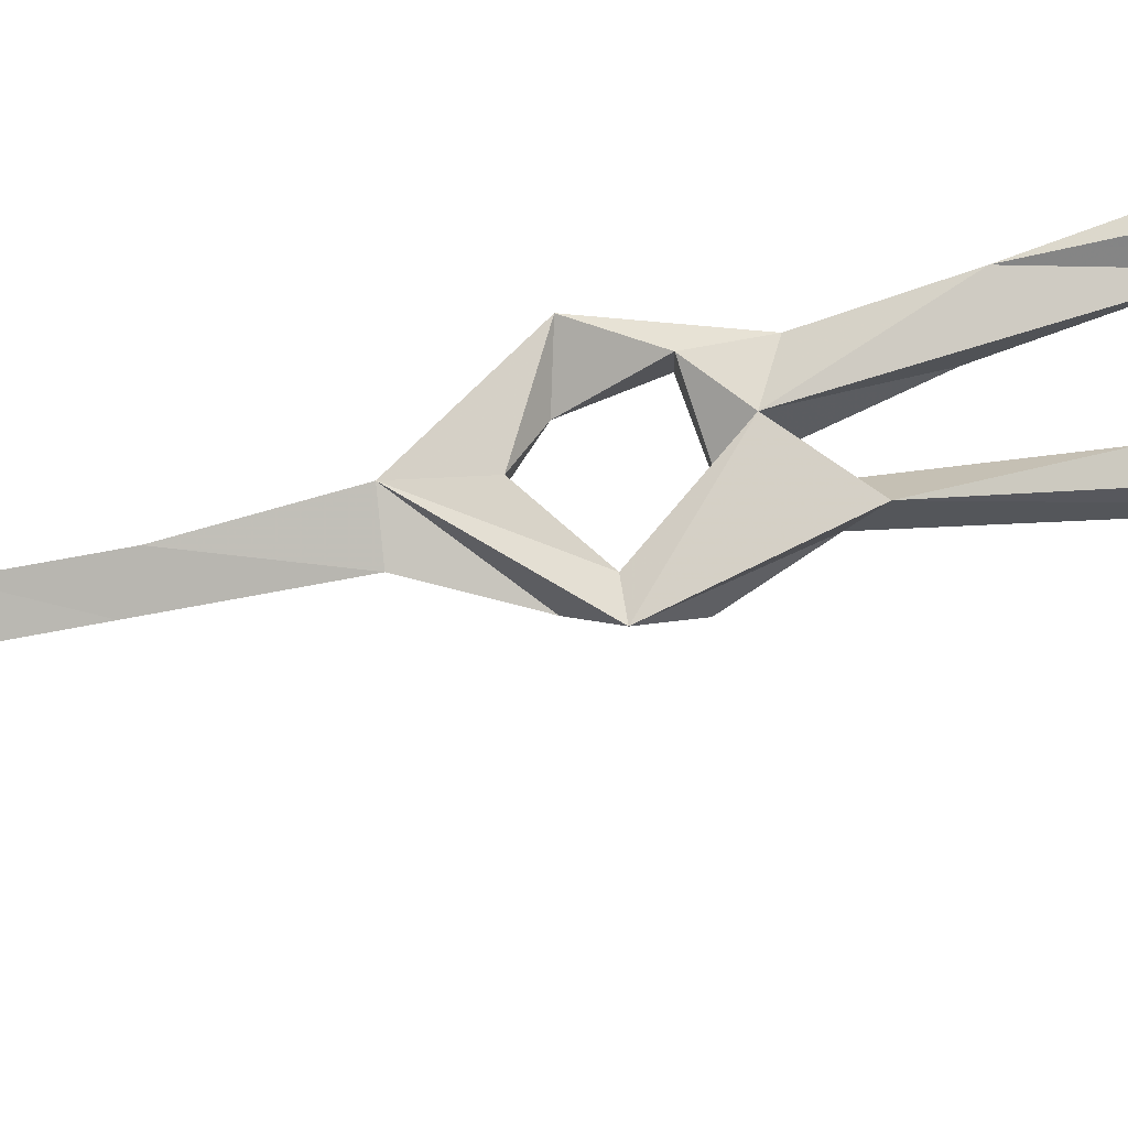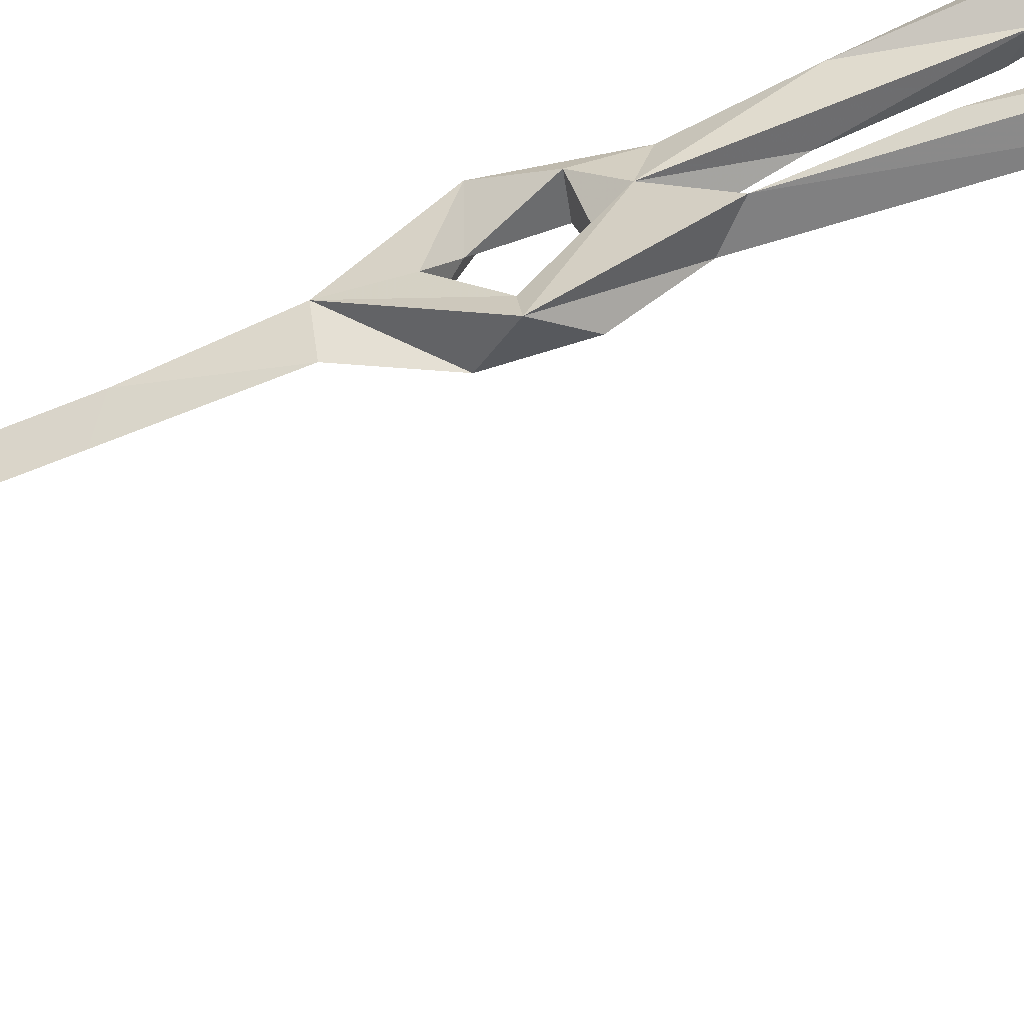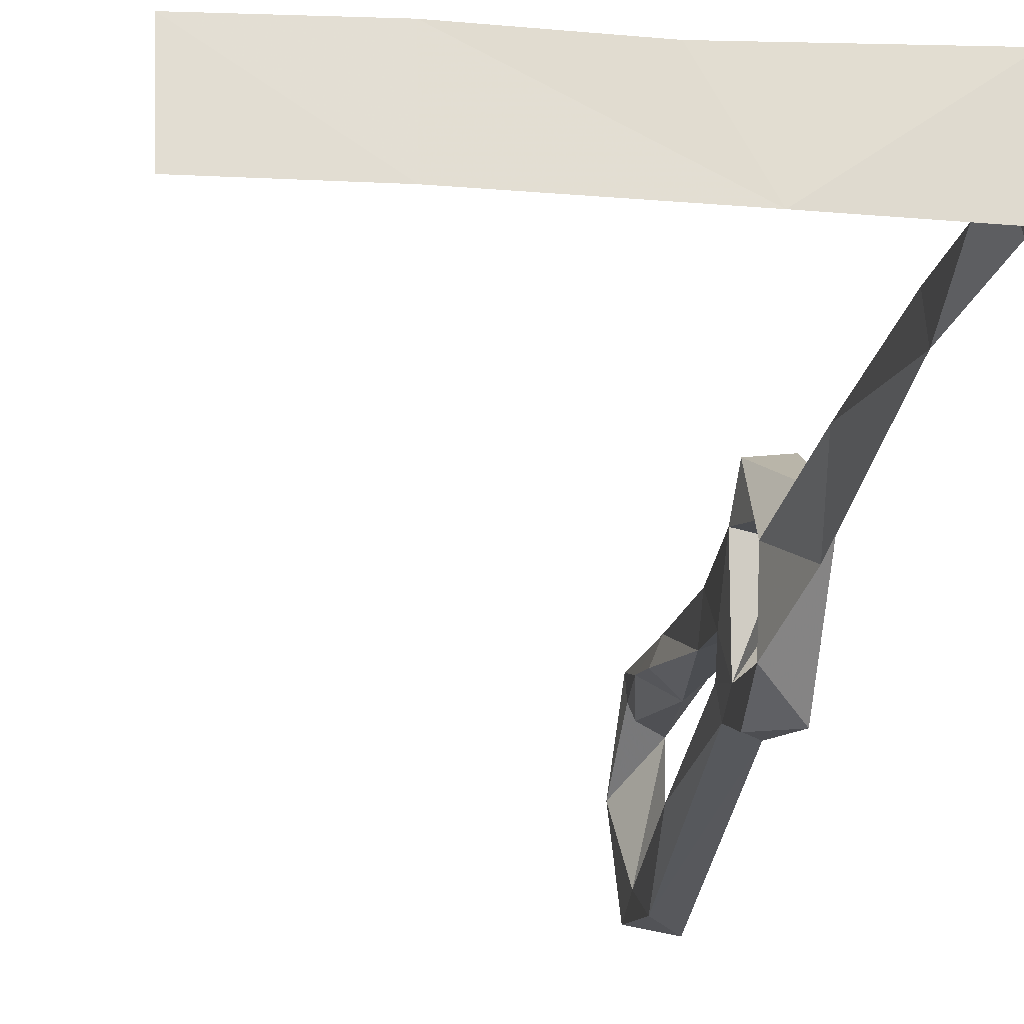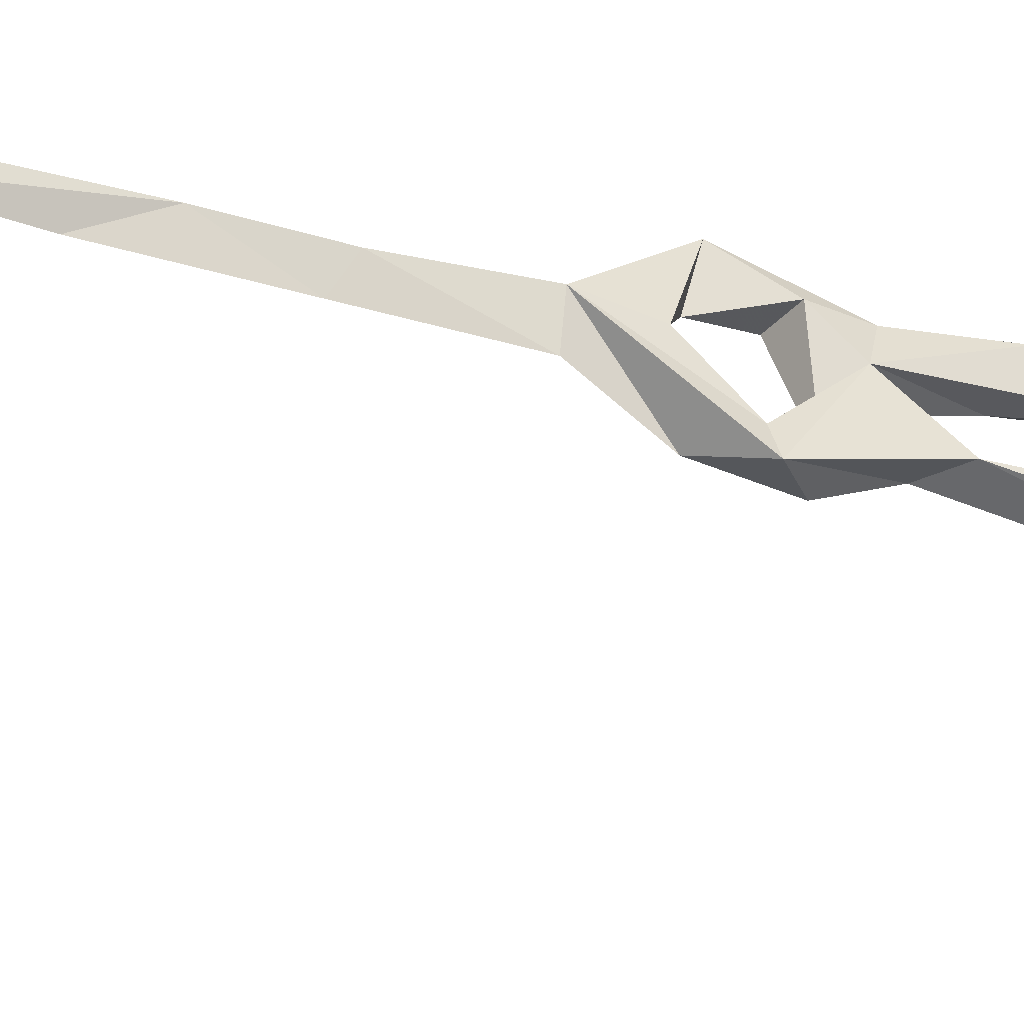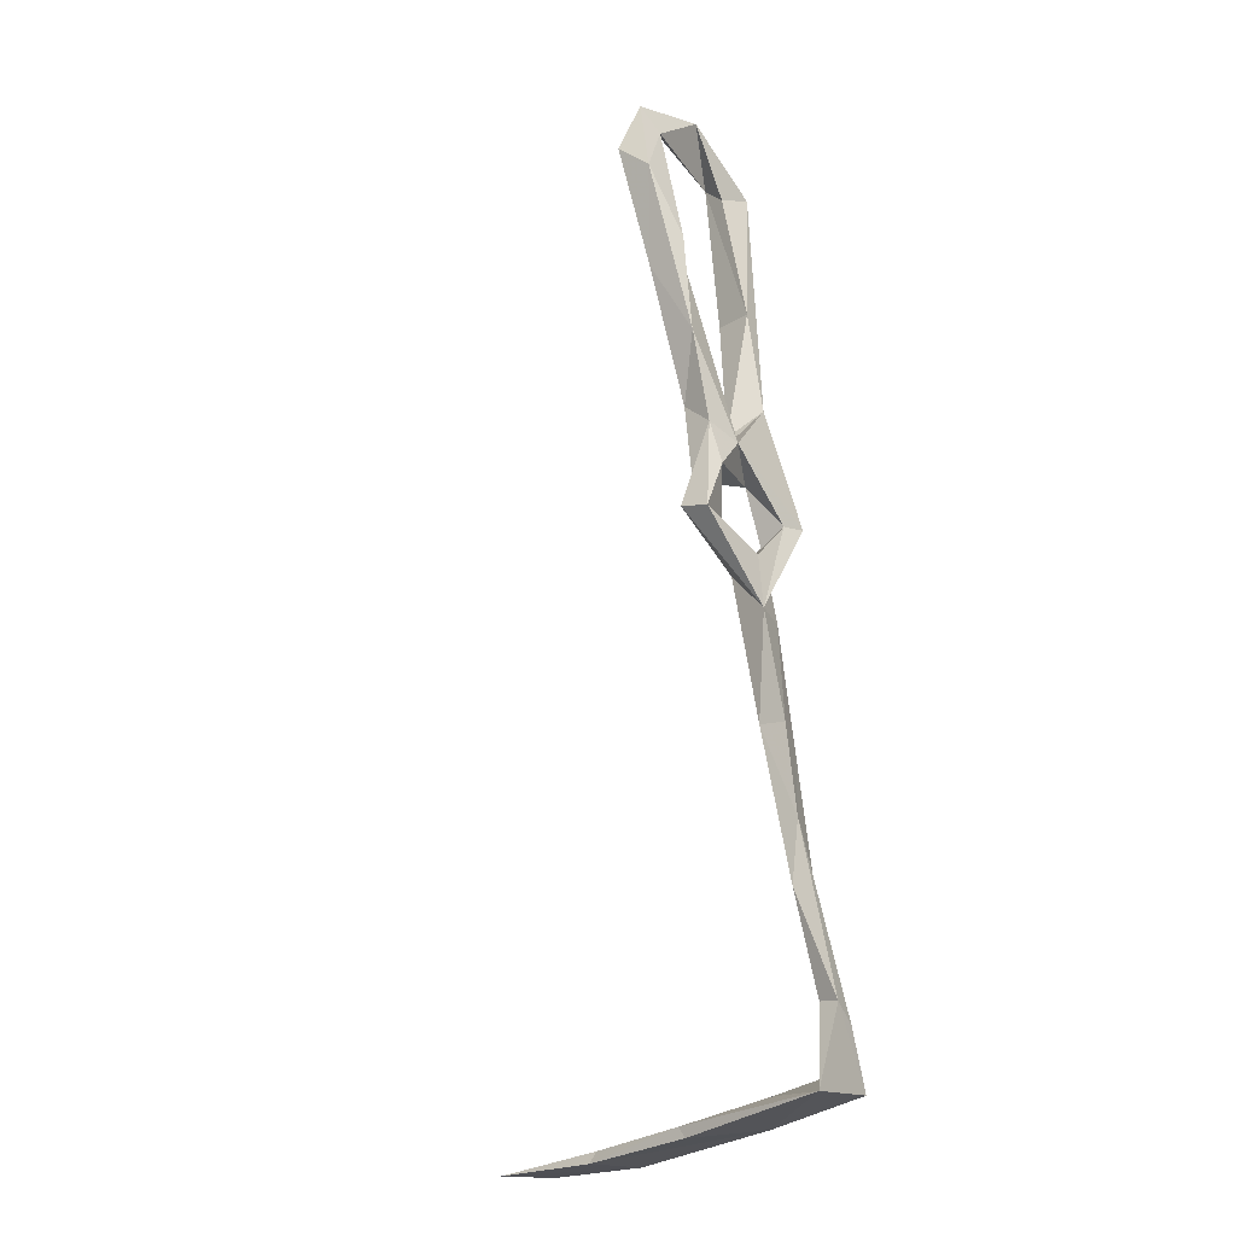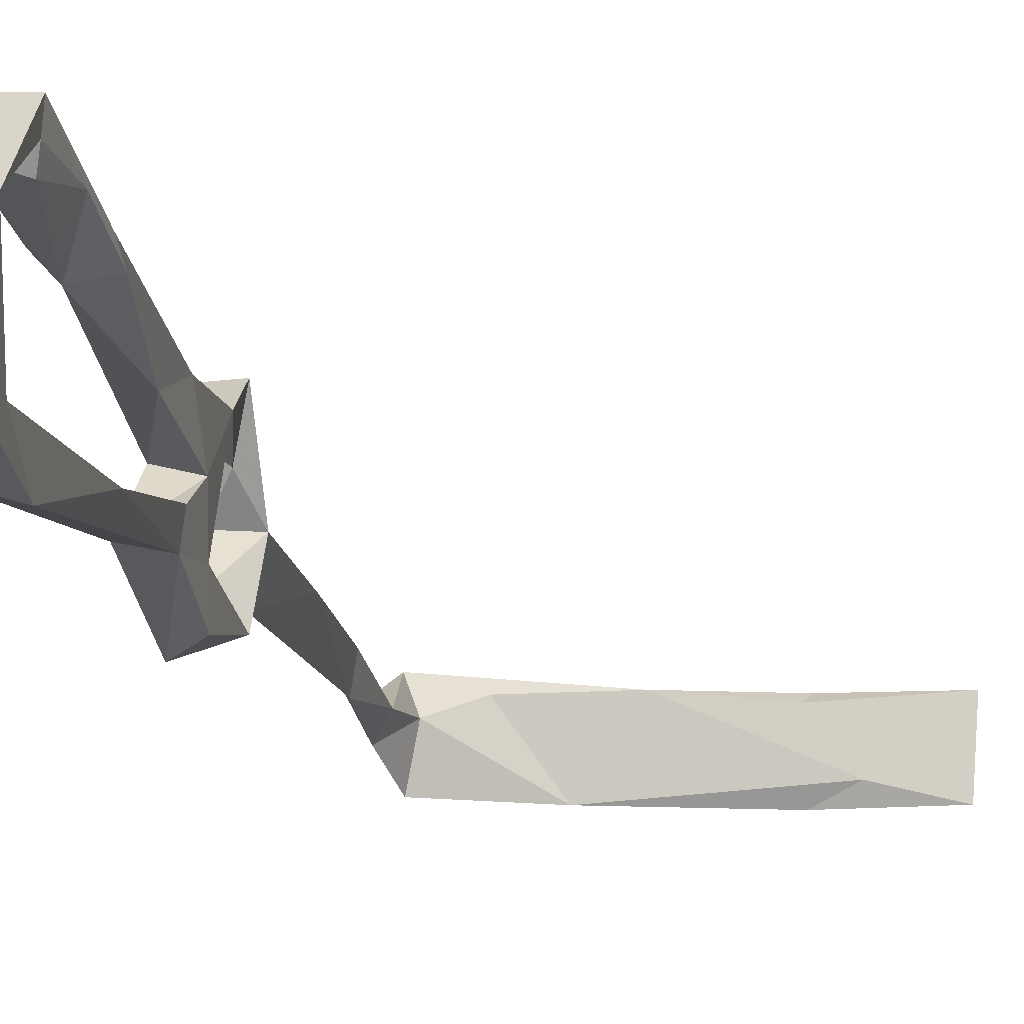
<metadata>
{"format":"obj","ext":"obj","renderer":"f3d","projection":"perspective","resolution":1024,"background":"white","views":[{"elev":-16.7,"azim":105.7,"up":"+Z"},{"elev":-52.6,"azim":112.9,"up":"+Z"},{"elev":-29.7,"azim":-4.8,"up":"+Z"},{"elev":-43.5,"azim":67.7,"up":"+Z"},{"elev":-26.9,"azim":38.6,"up":"+Y"},{"elev":-6.7,"azim":-167.3,"up":"+Z"}]}
</metadata>
<code>
v 43.1 -33.73 -293.4
v 39.47 -9.276 -289.3
v 39.46 -29.76 -289.2
v 38.79 -10.27 -283.3
v 31.45 91.61 -267.3
v 31.46 75.32 -273.5
v 30.99 82.04 -264.4
v 31.69 66.01 -265.6
v 32.37 71.72 -281.8
v 31.86 80.92 -276.9
v 28.81 149 -275.9
v 27.01 148.4 -259.2
v 29.16 140 -275.2
v 28.3 134.9 -252.1
v 33.55 139.6 -254.4
v 30 130.6 -282.9
v 32.76 116 -261.3
v 29.14 133.6 -255.3
v 28.23 111.3 -259.5
v 27.99 123.3 -254.2
v 28.02 134.7 -248
v 32.78 55.85 -287.5
v 32.85 69.57 -288.7
v 38.34 62.73 -285.6
v 39.23 63.8 -290.8
v 32.5 49.98 -276.2
v 37.41 41.29 -283.7
v 38.38 16.86 -286.4
v 35.35 20.27 -279.7
v 41.2 1.729 -282.2
v 32.19 58.53 -261.2
v 34.8 55.59 -270.1
v 39.33 -43.12 -289.5
v 32.48 81.15 -281.8
v 29.43 108.3 -278.7
v 37.72 86.55 -281
v 38.73 52.57 -276.1
v 39.73 41.11 -276
v 29.83 110.2 -255.4
v 41.6 -44.45 -299.4
v 42.55 -47.12 -283.3
v 20.72 -46.95 -300.5
v 43.78 -30.69 -288.5
v 12.28 -49.83 -286.4
v -30.42 -50.36 -286.5
v -9.378 -51.13 -286.5
v -8.825 -48.69 -287.9
v -8.977 -49.19 -301.3
v -29.8 -48.28 -300.9
v 11.12 -47.71 -286
v 37.8 75.03 -272
v 34.31 148.7 -265.3
v 34.92 138.8 -281.8
v 33.58 135.6 -274.7
v 32.15 144.3 -249.8
v 34.03 129.1 -249.9
v 36.9 107.8 -277.7
v 40.56 19.7 -280.3
v 36.37 95.23 -260.1
v 36.56 76.93 -264.6
v 38.32 67.78 -266.1
v 36.37 115.4 -257.7
v 38.11 56.87 -261.4
v 30.82 -45.5 -286.5
v -16.26 -47.8 -297.6
f 21 56 55
f 8 31 60
f 9 24 51
f 32 63 37
f 17 59 51
f 15 62 17
f 5 51 6
f 2 28 30
f 42 48 65
f 23 34 25
f 47 50 65
f 26 27 29
f 6 8 7
f 51 60 61
f 12 21 55
f 9 10 34
f 5 19 17
f 51 59 60
f 13 57 54
f 19 39 20
f 2 3 4
f 11 13 12
f 9 51 61
f 12 15 14
f 5 39 19
f 8 9 61
f 14 15 18
f 11 16 13
f 45 46 47
f 15 17 18
f 12 13 15
f 22 27 26
f 11 52 53
f 22 26 24
f 36 53 57
f 15 55 56
f 48 49 65
f 45 48 46
f 13 54 52
f 10 35 34
f 52 54 53
f 4 30 29
f 20 39 21
f 11 12 52
f 1 40 33
f 42 50 64
f 14 18 20
f 6 9 8
f 29 30 58
f 45 65 49
f 1 30 43
f 6 36 10
f 17 19 20
f 22 25 38
f 13 16 35
f 7 8 60
f 17 20 18
f 16 53 36
f 42 44 46
f 11 53 16
f 40 41 42
f 17 20 21
f 2 4 29
f 15 52 55
f 17 21 20
f 8 61 32
f 14 20 17
f 5 17 51
f 12 55 52
f 44 50 46
f 31 63 60
f 1 43 40
f 53 54 57
f 45 49 48
f 1 3 2
f 27 28 29
f 3 41 43
f 22 23 25
f 26 31 32
f 6 51 36
f 16 34 35
f 6 10 9
f 13 35 57
f 3 43 4
f 14 20 21
f 41 44 42
f 5 6 7
f 33 40 42
f 13 52 15
f 5 7 39
f 15 56 62
f 10 57 35
f 9 23 22
f 7 59 39
f 9 34 23
f 1 2 30
f 24 26 37
f 9 22 24
f 26 32 37
f 45 47 65
f 12 14 21
f 27 58 28
f 16 36 34
f 37 63 38
f 1 33 3
f 22 38 27
f 8 32 31
f 25 36 51
f 10 36 57
f 25 34 36
f 24 38 25
f 56 59 62
f 60 63 61
f 14 17 20
f 32 61 63
f 2 29 28
f 24 25 51
f 24 37 38
f 27 38 58
f 17 62 59
f 26 38 31
f 31 38 63
f 28 58 30
f 7 60 59
f 39 59 56
f 4 43 30
f 41 64 50
f 29 58 38
f 42 46 48
f 26 29 38
f 21 39 56
f 41 50 44
f 3 33 41
f 40 43 41
f 33 64 41
f 42 65 50
f 33 42 64
f 46 50 47

</code>
